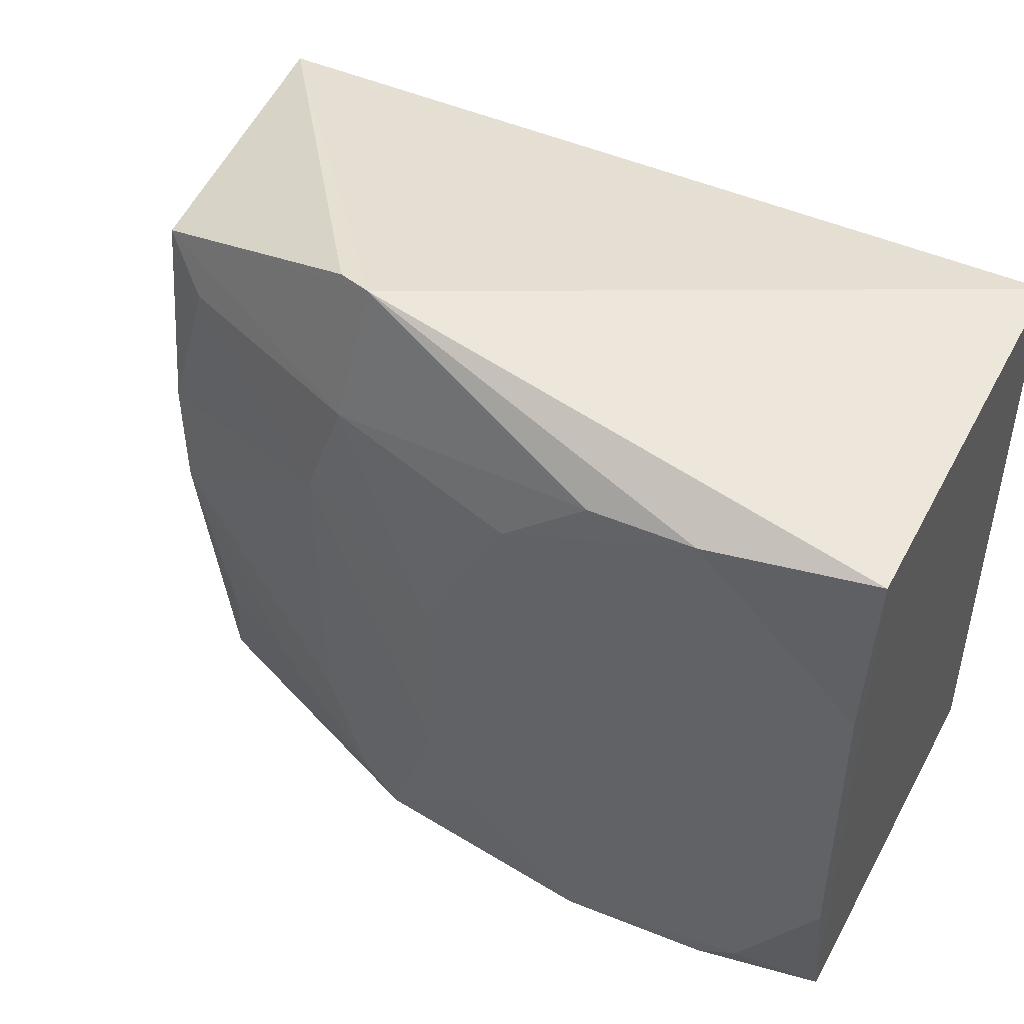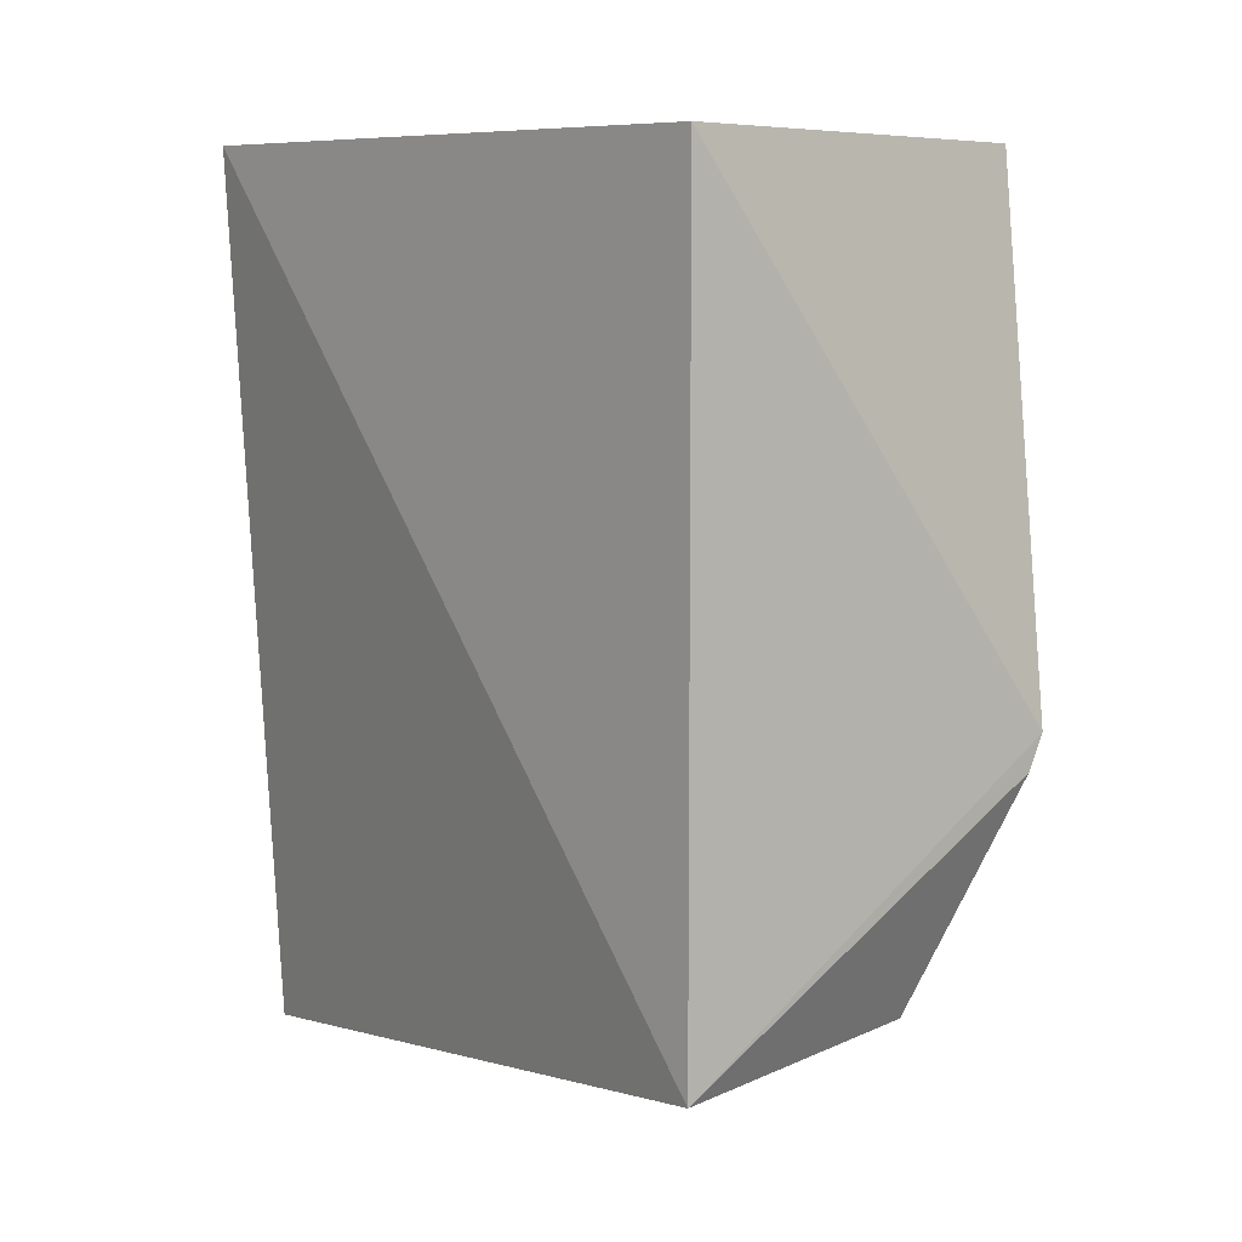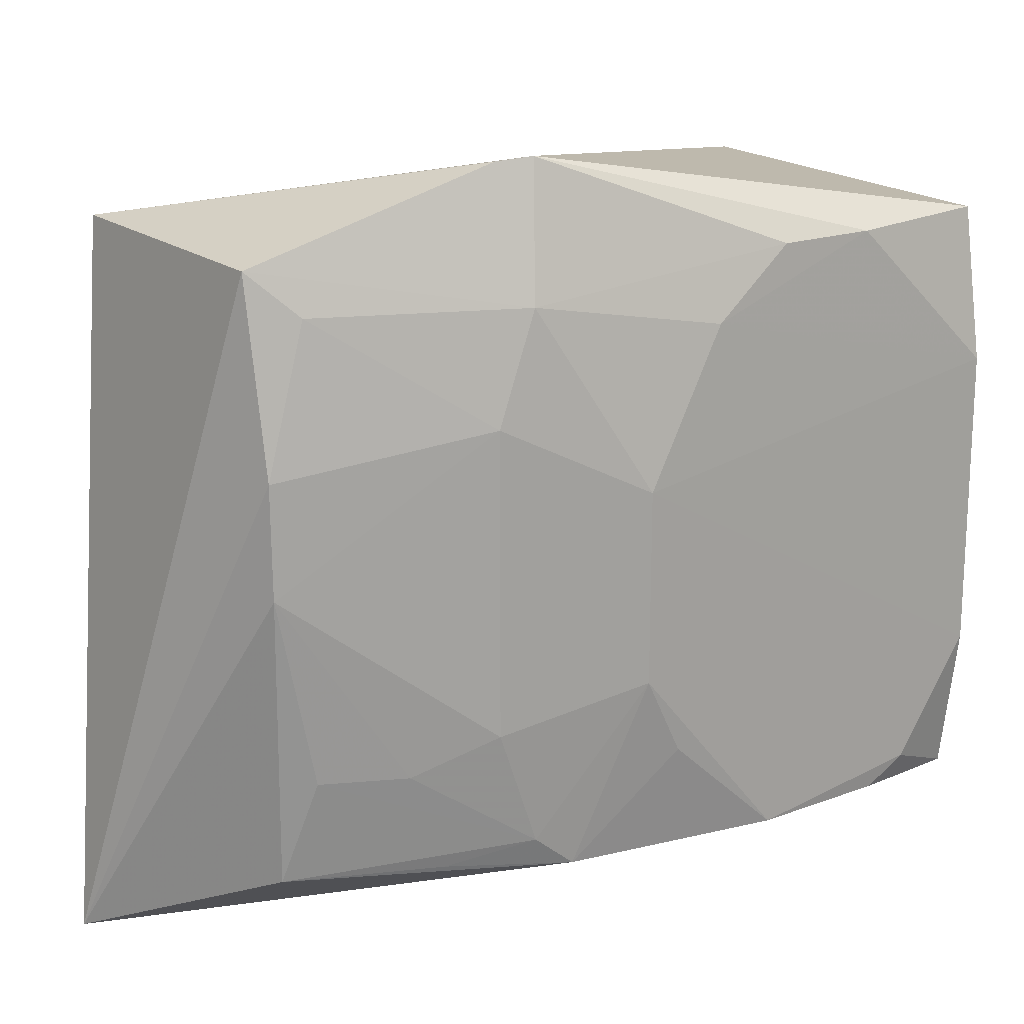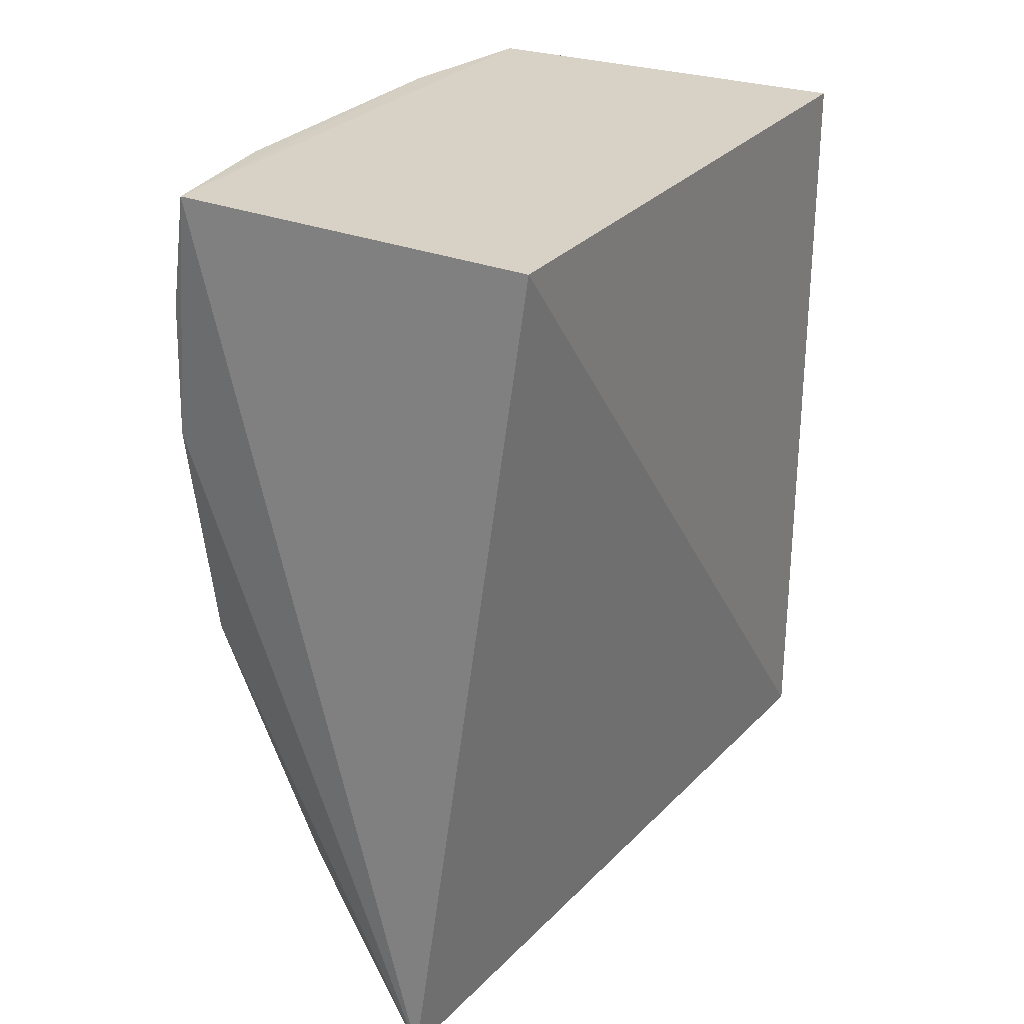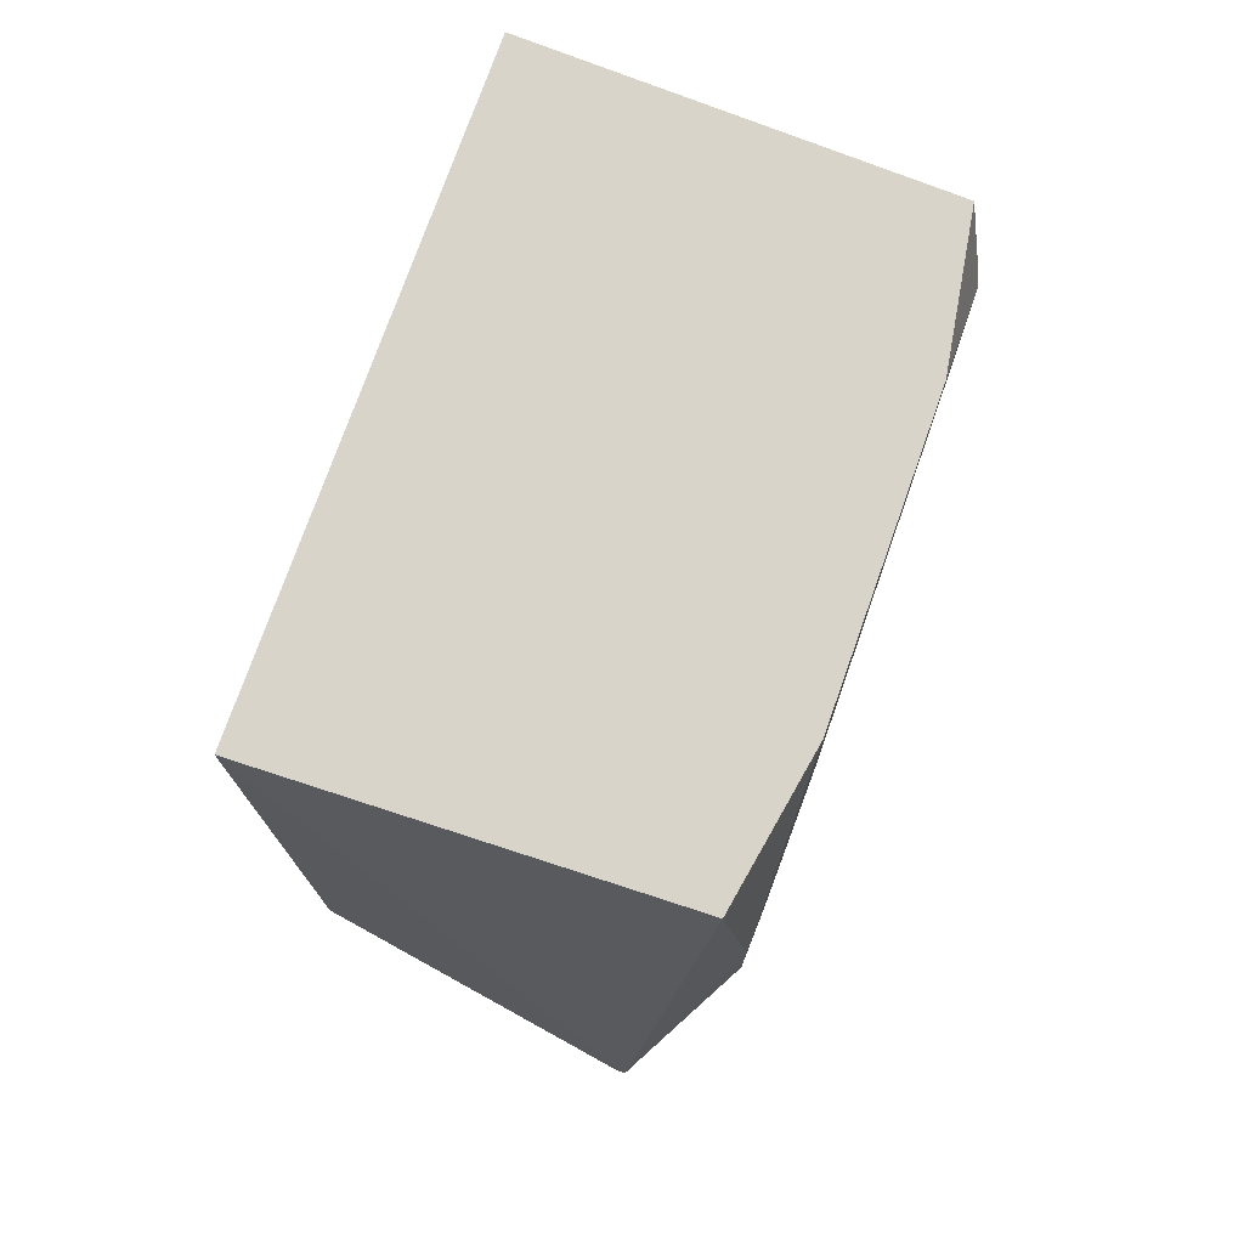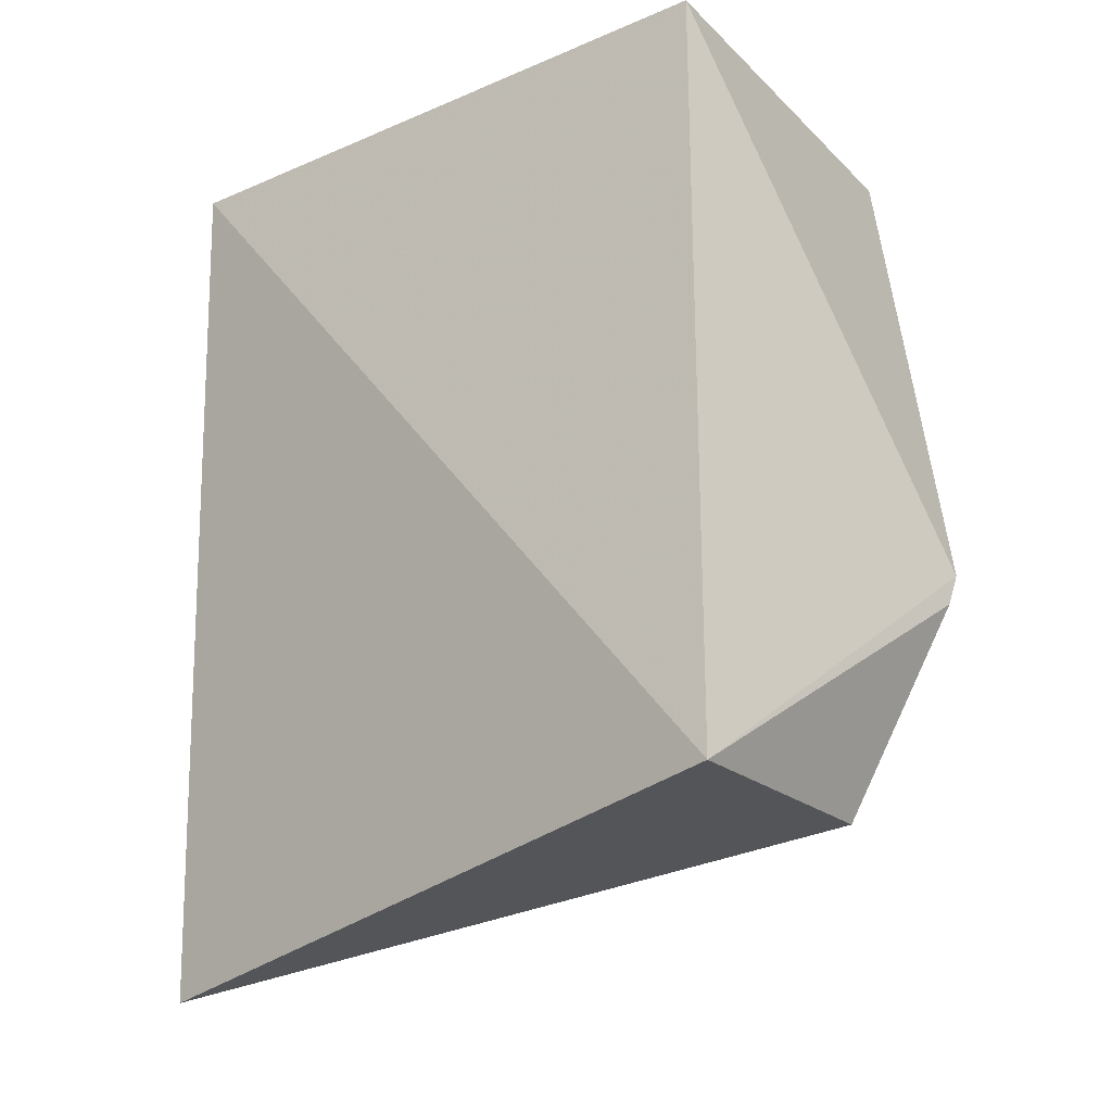
<metadata>
{"format":"obj","ext":"obj","renderer":"f3d","projection":"perspective","resolution":1024,"background":"white","views":[{"elev":47.5,"azim":116.3,"up":"+Z"},{"elev":8.1,"azim":-43.1,"up":"+Y"},{"elev":17.3,"azim":55.8,"up":"+Z"},{"elev":28.0,"azim":-148.6,"up":"+Y"},{"elev":75.2,"azim":19.5,"up":"+Y"},{"elev":-24.2,"azim":-54.7,"up":"+Y"}]}
</metadata>
<code>
v 0.3083 -0.2161 0.003168
v 0.3537 -0.108 -0.2287
v 0.3556 0.07878 0.003311
v 0.2026 0.08079 0.007576
v 0.2401 -0.2584 -0.2595
v 0.2026 0.08079 -0.2348
v 0.3384 -0.1161 0.03773
v 0.3095 -0.2085 -0.2273
v 0.2026 -0.2222 0.007576
v 0.3566 0.07868 -0.2303
v 0.3505 -0.1386 -0.05541
v 0.3205 -0.2142 -0.1131
v 0.3336 -0.1291 0.03627
v 0.3671 -0.08317 -0.08356
v 0.3666 -0.02263 -0.2286
v 0.3506 -0.1237 -0.01317
v 0.3203 -0.2147 -0.07007
v 0.3352 -0.1681 -0.1862
v 0.35 -0.1381 -0.1719
v 0.3669 -0.08322 -0.1572
v 0.366 0.07816 -0.05566
v 0.3651 -0.02181 0.0009976
v 0.3198 -0.1993 -0.01331
v 0.321 -0.1988 -0.1864
v 0.3508 -0.1229 -0.2166
v 0.3661 -0.06801 -0.1876
v 0.3661 0.07802 -0.1724
v 0.366 -0.05254 -0.02508
v 0.3652 0.01736 0.001576
v 0.3346 -0.1531 -0.226
v 0.3662 0.04769 -0.2178
v 0.3652 0.03213 -0.228
f 6 4 3
f 7 3 4
f 8 5 2
f 9 5 1
f 9 6 5
f 9 4 6
f 9 7 4
f 10 6 3
f 10 5 6
f 12 5 8
f 13 9 1
f 13 1 7
f 13 7 9
f 15 2 5
f 15 5 10
f 16 7 1
f 16 11 14
f 17 1 5
f 17 5 12
f 17 12 11
f 19 11 12
f 19 12 18
f 20 15 14
f 20 14 11
f 20 11 19
f 21 10 3
f 22 7 16
f 23 16 1
f 23 1 17
f 23 17 11
f 23 11 16
f 24 18 12
f 24 12 8
f 25 19 18
f 25 20 19
f 25 2 20
f 25 24 8
f 25 18 24
f 26 20 2
f 26 2 15
f 26 15 20
f 27 10 21
f 27 21 14
f 28 22 16
f 28 16 14
f 28 14 21
f 29 3 7
f 29 7 22
f 29 21 3
f 29 28 21
f 29 22 28
f 30 25 8
f 30 8 2
f 30 2 25
f 31 10 27
f 31 27 14
f 31 14 15
f 32 31 15
f 32 15 10
f 32 10 31

</code>
